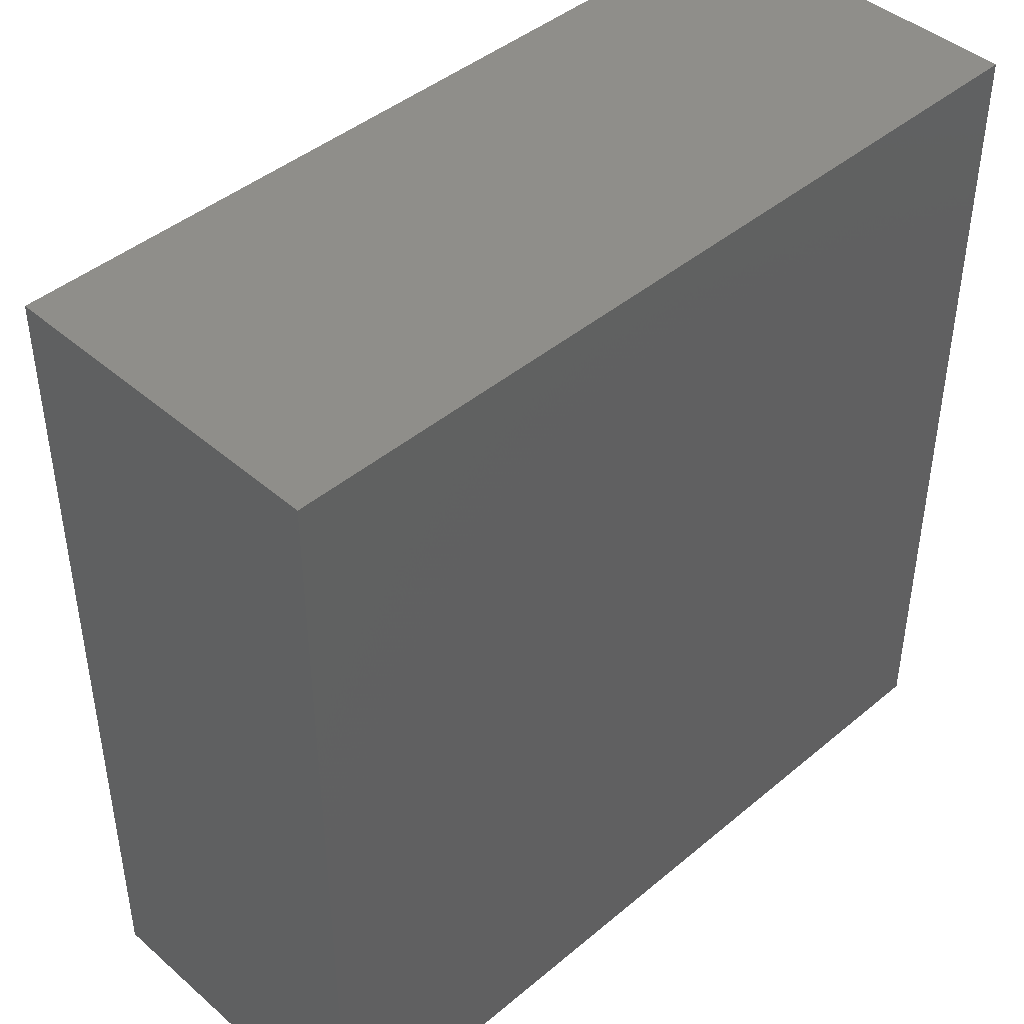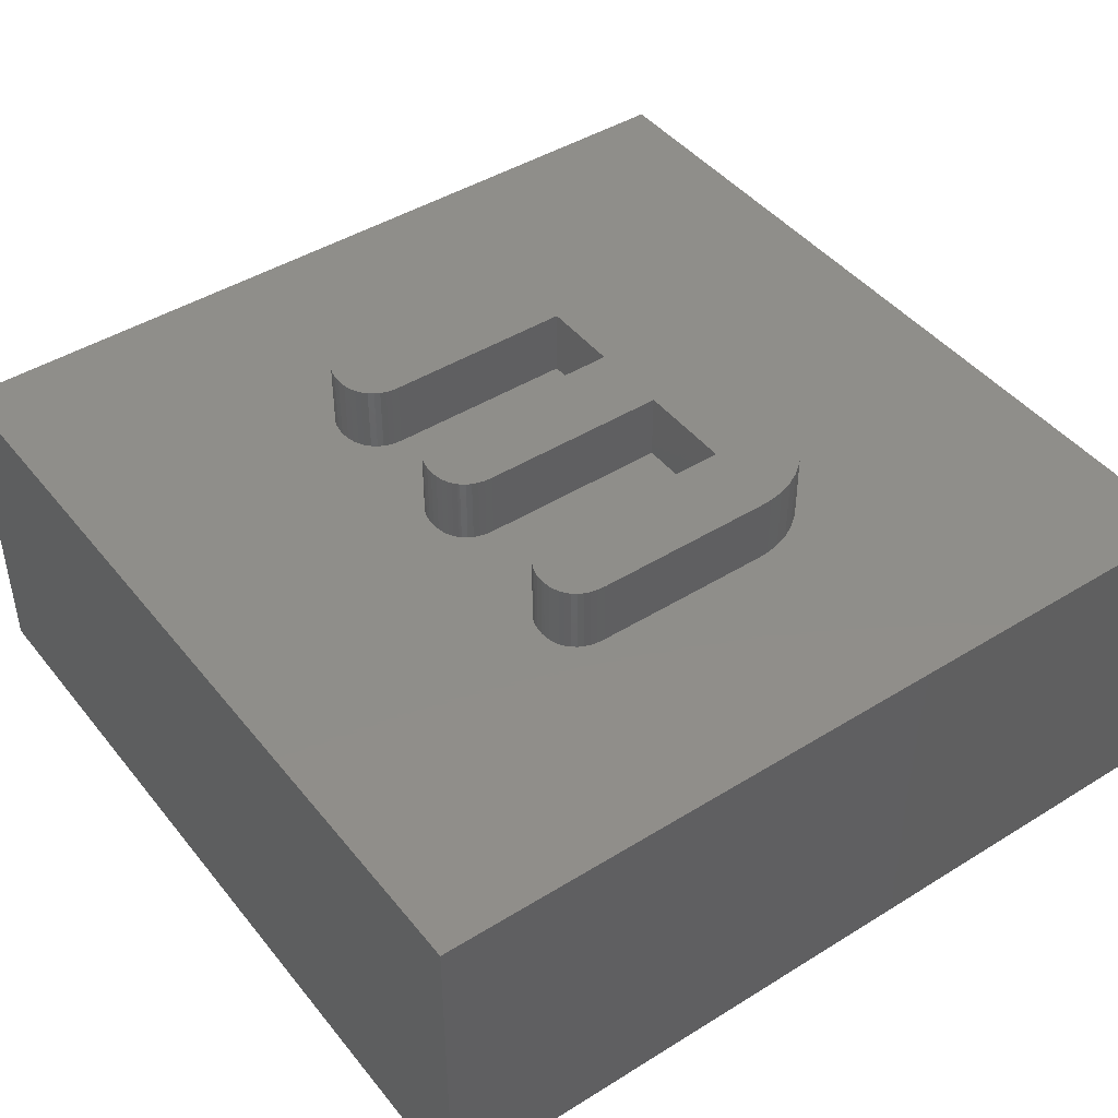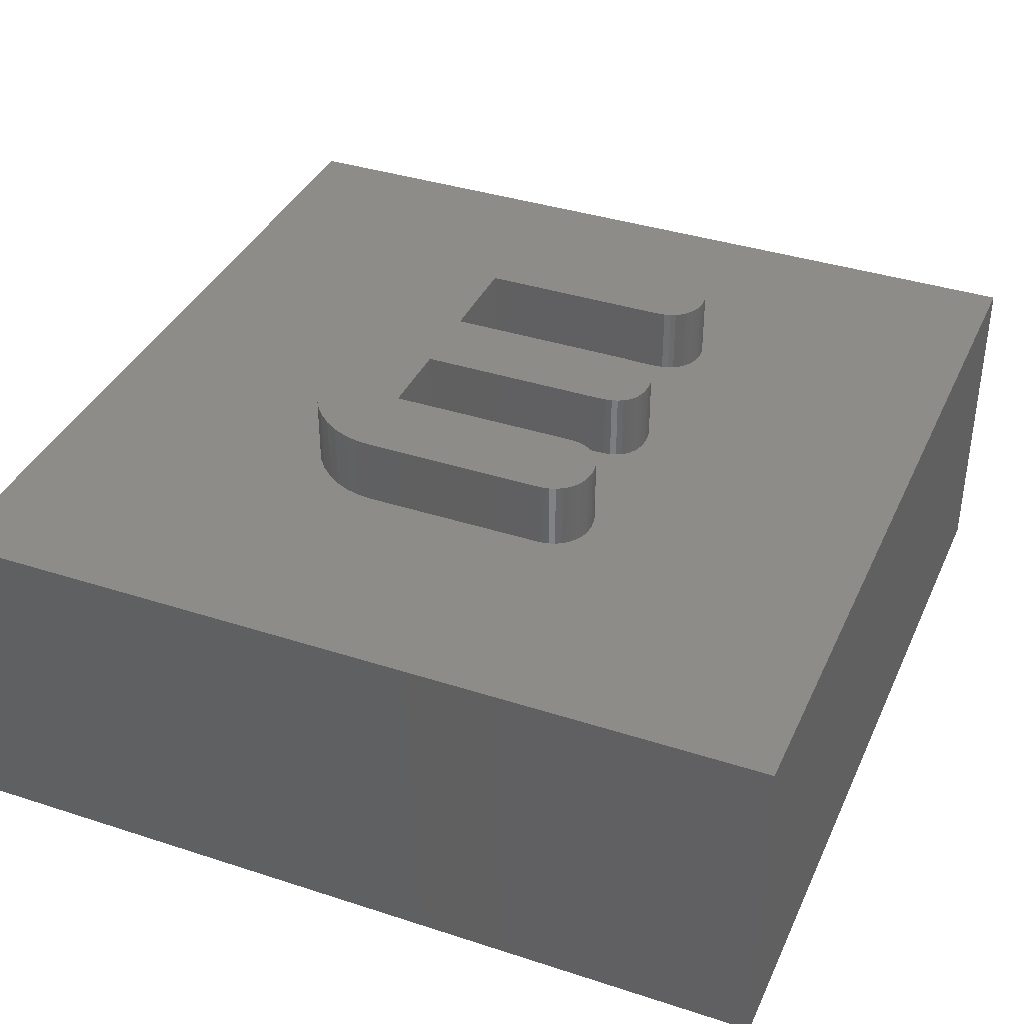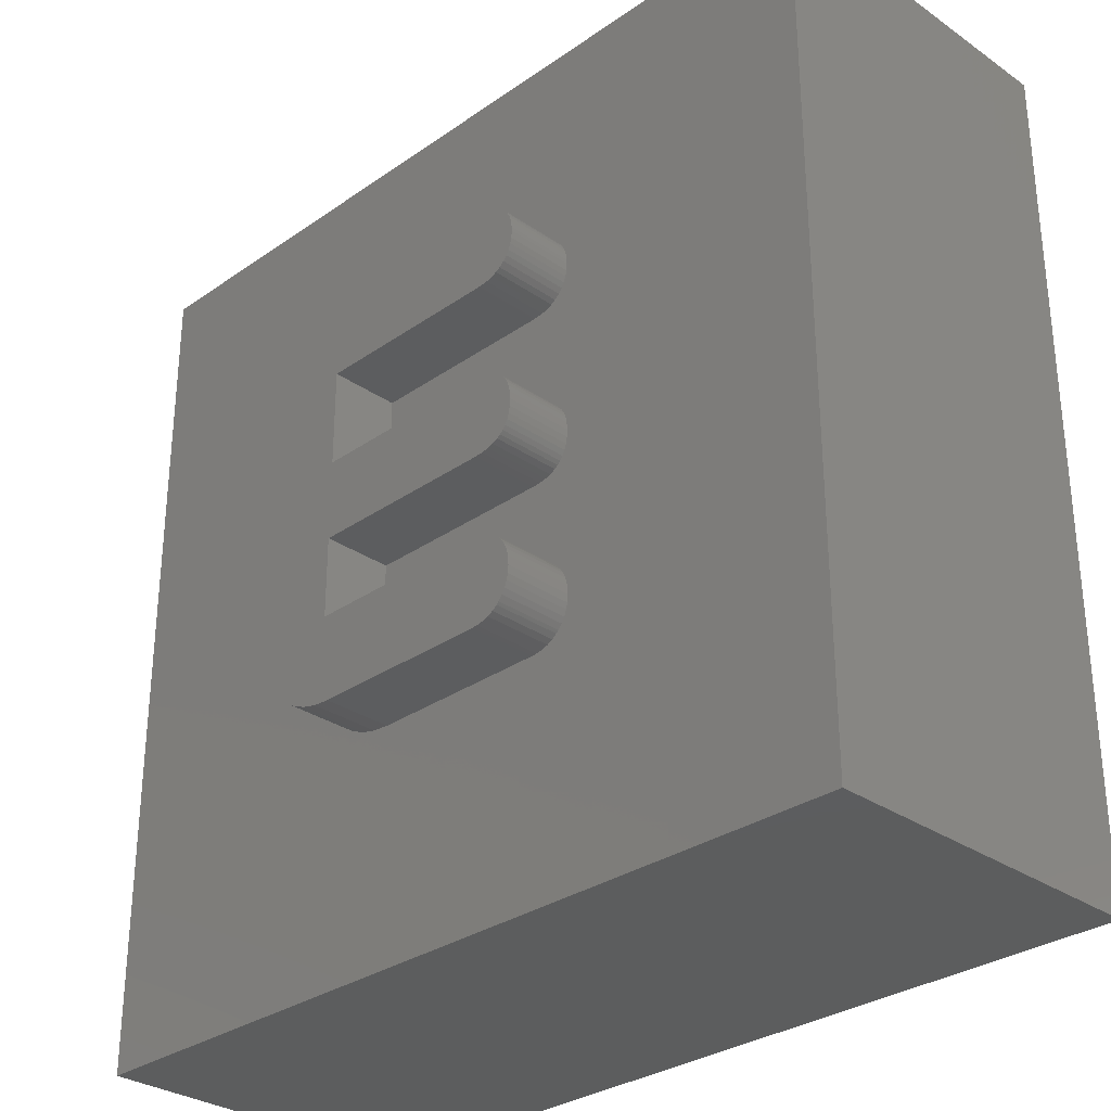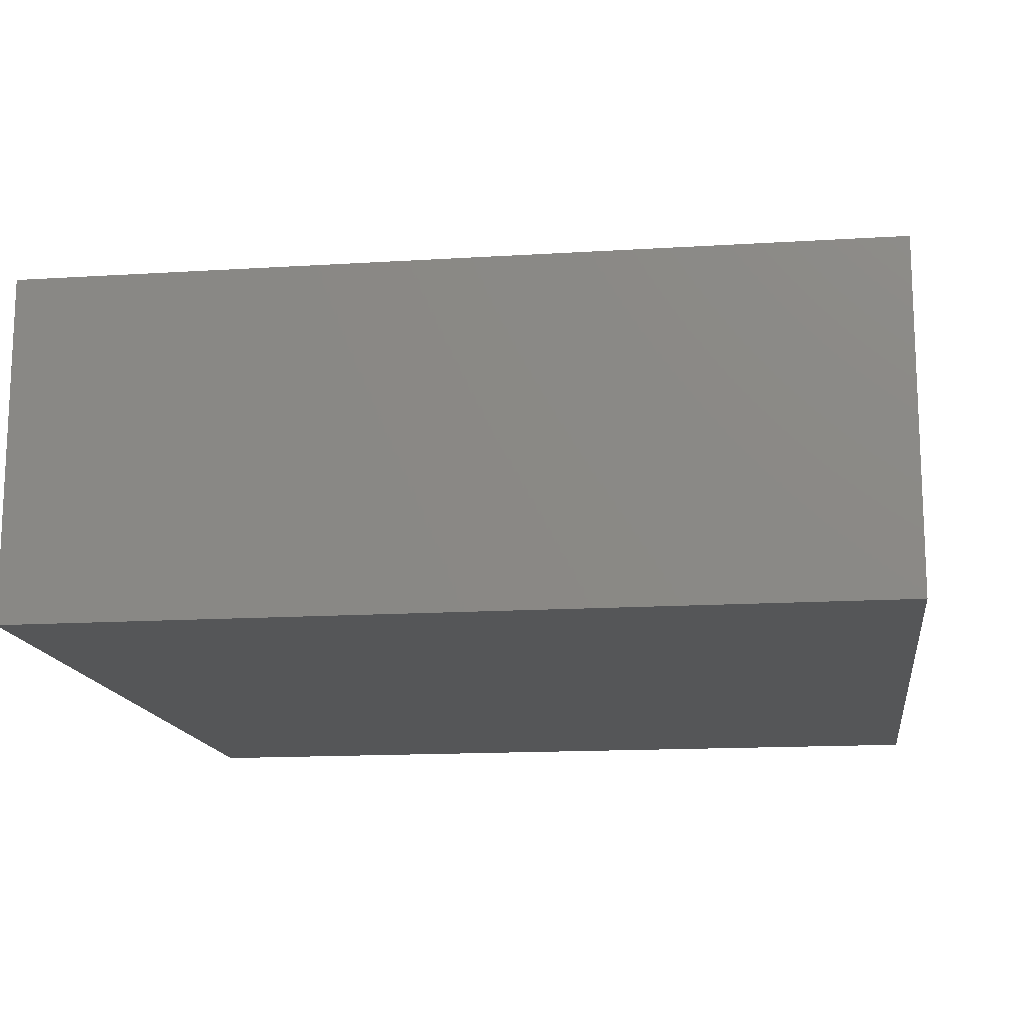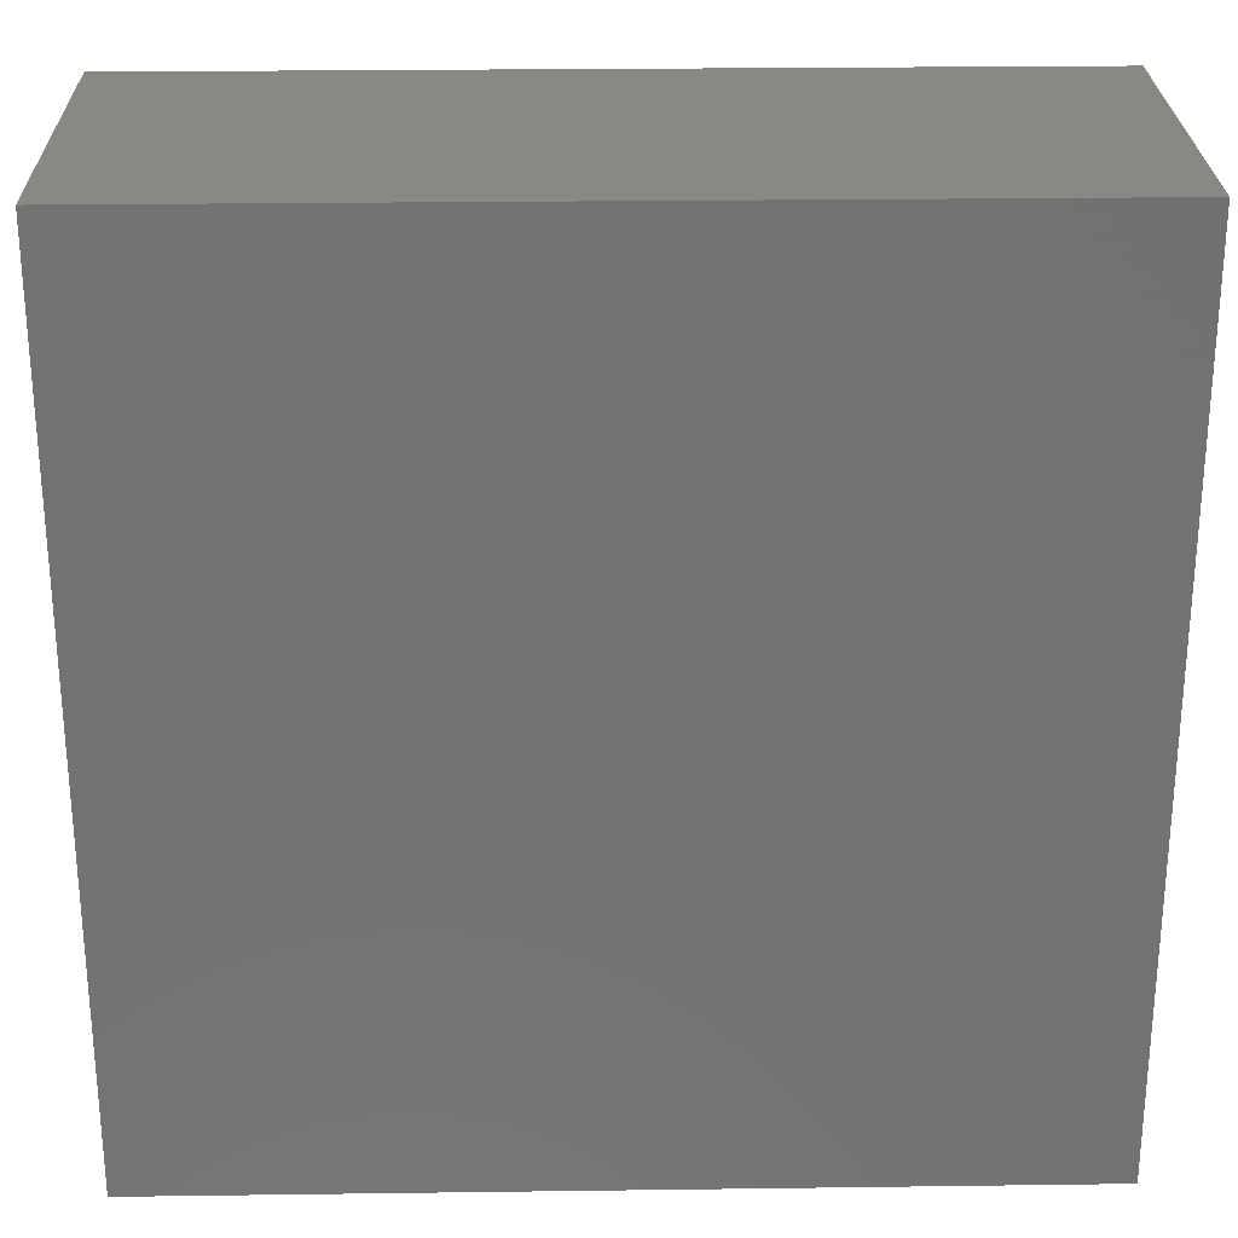
<metadata>
{"format":"stl","ext":"stl","renderer":"f3d","projection":"perspective","resolution":1024,"background":"white","views":[{"elev":43.7,"azim":135.5,"up":"+Y"},{"elev":44.4,"azim":144.1,"up":"+Z"},{"elev":37.5,"azim":22.6,"up":"+Z"},{"elev":-30.5,"azim":45.1,"up":"+Y"},{"elev":-14.7,"azim":97.7,"up":"+Z"},{"elev":26.0,"azim":178.8,"up":"+Y"}]}
</metadata>
<code>
# stl→obj: 198 verts, 392 faces
v -12.5 -12.5 10
v -12.5 12.5 10
v -12.5 -12.5 1.531e-15
v -12.5 12.5 0
v 12.5 -12.5 10
v 12.5 -12.5 1.531e-15
v 12.5 12.5 10
v 12.5 12.5 0
v -4.543 5.044 10
v -4.7 4.67 10
v -4.797 4.283 10
v 3.741 -5.73 10
v 3.563 -5.792 10
v -2.561 -5.793 10
v -2.971 -5.696 10
v -3.381 -5.522 10
v -3.75 -5.286 10
v -4.125 -4.951 10
v -4.395 -4.614 10
v -4.581 -4.293 10
v -4.72 -3.93 10
v 4.418 -4.82 10
v 4.38 -5 10
v 3.366 -5.825 10
v 3.21 -5.833 10
v -2.061 -5.833 10
v -4.31 5.403 10
v -4.034 5.709 10
v -3.95 5.788 10
v 3.996 4.391 10
v 4.231 0.8565 10
v 4.311 0.7223 10
v 3.215 1.33 10
v 3.441 1.315 10
v 3.522 4.19 10
v 3.631 1.277 10
v 3.803 1.213 10
v 3.945 1.134 10
v 4.312 -5.181 10
v 4.227 -5.328 10
v 4.113 -5.468 10
v 4.043 -5.536 10
v 3.904 -5.643 10
v 3.909 -3.531 10
v 4.054 -3.648 10
v 4.189 -3.799 10
v 4.283 -3.946 10
v 4.357 -4.114 10
v 4.411 -4.318 10
v 4.433 -4.594 10
v -4.804 -3.554 10
v -4.833 -3.129 10
v -4.833 3.808 10
v 4.263 -0.5469 10
v 4.181 -0.6583 10
v 4.079 1.028 10
v 4.125 0.9826 10
v 3.709 4.241 10
v 3.862 4.307 10
v 4.372 0.5709 10
v 4.415 0.3878 10
v 4.135 4.514 10
v 4.433 0.1562 10
v -2.335 4.162 10
v -2.335 1.33 10
v 3.215 4.162 10
v 3.258 4.164 10
v 4.204 6.067 10
v 4.09 6.189 10
v 3.953 6.297 10
v 4.091 -0.7464 10
v 3.988 -0.8199 10
v 3.828 -0.9003 10
v 3.441 6.478 10
v 3.641 6.439 10
v 3.806 6.378 10
v 4.286 5.945 10
v 4.352 5.806 10
v 4.402 5.637 10
v -3.583 6.066 10
v -3.226 6.261 10
v -2.816 6.402 10
v 4.422 -0.05295 10
v 4.389 -0.2479 10
v 4.336 -0.4064 10
v 4.427 5.452 10
v 4.433 5.328 10
v 4.418 5.116 10
v -2.335 -1.002 10
v -2.335 -3.335 10
v 3.215 -1.002 10
v 3.215 -3.335 10
v 3.455 -0.9892 10
v 3.435 -3.35 10
v 3.656 -0.9557 10
v 3.595 -3.384 10
v 3.756 -3.446 10
v 4.383 4.949 10
v 4.318 4.781 10
v 4.24 4.644 10
v -2.399 6.476 10
v -2.061 6.495 10
v 3.21 6.495 10
v -4.833 -3.129 12
v -4.804 -3.554 12
v -4.72 -3.93 12
v -4.581 -4.293 12
v -4.395 -4.614 12
v -4.125 -4.951 12
v -3.75 -5.286 12
v -3.381 -5.522 12
v -2.971 -5.696 12
v -2.561 -5.793 12
v -2.061 -5.833 12
v 3.21 -5.833 12
v 3.366 -5.825 12
v 3.563 -5.792 12
v 3.741 -5.73 12
v 3.904 -5.643 12
v 4.043 -5.536 12
v 4.113 -5.468 12
v 4.227 -5.328 12
v 4.312 -5.181 12
v 4.38 -5 12
v 4.418 -4.82 12
v 4.433 -4.594 12
v 4.411 -4.318 12
v 4.357 -4.114 12
v 4.283 -3.946 12
v 4.189 -3.799 12
v 4.054 -3.648 12
v 3.909 -3.531 12
v 3.756 -3.446 12
v 3.595 -3.384 12
v 3.435 -3.35 12
v 3.215 -3.335 12
v -2.335 -3.335 12
v -2.335 -1.002 12
v 3.215 -1.002 12
v 3.455 -0.9892 12
v 3.656 -0.9557 12
v 3.828 -0.9003 12
v 3.988 -0.8199 12
v 4.091 -0.7464 12
v 4.181 -0.6583 12
v 4.263 -0.5469 12
v 4.336 -0.4064 12
v 4.389 -0.2479 12
v 4.422 -0.05295 12
v 4.433 0.1562 12
v 4.415 0.3878 12
v 4.372 0.5709 12
v 4.311 0.7223 12
v 4.231 0.8565 12
v 4.125 0.9826 12
v 4.079 1.028 12
v 3.945 1.134 12
v 3.803 1.213 12
v 3.631 1.277 12
v 3.441 1.315 12
v 3.215 1.33 12
v -2.335 1.33 12
v -2.335 4.162 12
v 3.215 4.162 12
v 3.258 4.164 12
v 3.522 4.19 12
v 3.709 4.241 12
v 3.862 4.307 12
v 3.996 4.391 12
v 4.135 4.514 12
v 4.24 4.644 12
v 4.318 4.781 12
v 4.383 4.949 12
v 4.418 5.116 12
v 4.433 5.328 12
v 4.427 5.452 12
v 4.402 5.637 12
v 4.352 5.806 12
v 4.286 5.945 12
v 4.204 6.067 12
v 4.09 6.189 12
v 3.953 6.297 12
v 3.806 6.378 12
v 3.641 6.439 12
v 3.441 6.478 12
v 3.21 6.495 12
v -2.061 6.495 12
v -2.399 6.476 12
v -2.816 6.402 12
v -3.226 6.261 12
v -3.583 6.066 12
v -3.95 5.788 12
v -4.034 5.709 12
v -4.31 5.403 12
v -4.543 5.044 12
v -4.7 4.67 12
v -4.797 4.283 12
v -4.833 3.808 12
f 1 2 3
f 3 2 4
f 5 1 6
f 6 1 3
f 7 5 8
f 8 5 6
f 2 7 4
f 4 7 8
f 9 2 10
f 10 2 11
f 12 13 5
f 14 15 1
f 15 16 1
f 1 16 17
f 1 17 18
f 18 19 1
f 1 19 20
f 1 20 21
f 22 23 5
f 13 24 5
f 5 24 25
f 5 25 1
f 1 25 26
f 1 26 14
f 9 27 2
f 2 27 28
f 2 28 29
f 30 31 32
f 33 34 35
f 34 36 35
f 35 36 37
f 35 37 38
f 23 39 5
f 5 39 40
f 5 40 41
f 41 42 5
f 5 42 43
f 5 43 12
f 44 45 7
f 7 45 46
f 7 46 47
f 47 48 7
f 7 48 49
f 7 49 5
f 5 49 50
f 5 50 22
f 21 51 1
f 1 51 52
f 1 52 2
f 2 52 53
f 2 53 11
f 54 55 44
f 38 56 35
f 35 56 57
f 35 57 58
f 58 57 31
f 58 31 59
f 59 31 30
f 32 60 30
f 30 60 61
f 30 61 62
f 62 61 63
f 64 65 66
f 66 65 33
f 66 33 67
f 67 33 35
f 68 7 69
f 69 7 70
f 55 71 44
f 44 71 72
f 44 72 73
f 74 75 7
f 7 75 76
f 7 76 70
f 68 77 7
f 7 77 78
f 7 78 79
f 29 80 2
f 2 80 81
f 2 81 82
f 63 83 7
f 7 83 84
f 7 84 44
f 44 84 85
f 44 85 54
f 79 86 7
f 7 86 87
f 7 87 88
f 89 90 91
f 91 90 92
f 91 92 93
f 93 92 94
f 93 94 95
f 95 94 96
f 95 96 73
f 73 96 97
f 73 97 44
f 88 98 7
f 7 98 99
f 7 99 63
f 63 99 100
f 63 100 62
f 82 101 2
f 2 101 102
f 2 102 7
f 7 102 103
f 7 103 74
f 8 6 4
f 4 6 3
f 104 52 51
f 104 51 105
f 105 51 21
f 105 21 106
f 106 21 20
f 106 20 107
f 107 20 19
f 107 19 108
f 108 19 18
f 108 18 109
f 109 18 17
f 109 17 110
f 110 17 16
f 110 16 111
f 111 16 15
f 111 15 112
f 112 15 14
f 112 14 113
f 113 14 26
f 113 26 114
f 115 114 25
f 25 114 26
f 115 25 24
f 115 24 116
f 116 24 13
f 116 13 117
f 117 13 12
f 117 12 118
f 118 12 43
f 118 43 119
f 119 43 42
f 119 42 120
f 120 42 41
f 120 41 121
f 121 41 40
f 121 40 122
f 122 40 39
f 122 39 123
f 123 39 23
f 123 23 124
f 124 23 22
f 124 22 125
f 125 22 50
f 125 50 126
f 126 50 49
f 126 49 127
f 127 49 48
f 127 48 128
f 128 48 47
f 128 47 129
f 129 47 46
f 129 46 130
f 130 46 45
f 130 45 131
f 131 45 44
f 131 44 132
f 132 44 97
f 132 97 133
f 133 97 96
f 133 96 134
f 134 96 94
f 134 94 135
f 135 94 92
f 135 92 136
f 137 136 90
f 90 136 92
f 138 137 89
f 89 137 90
f 139 138 91
f 91 138 89
f 139 91 93
f 139 93 140
f 140 93 95
f 140 95 141
f 141 95 73
f 141 73 142
f 142 73 72
f 142 72 143
f 143 72 71
f 143 71 144
f 144 71 55
f 144 55 145
f 145 55 54
f 145 54 146
f 146 54 85
f 146 85 147
f 147 85 84
f 147 84 148
f 148 84 83
f 148 83 149
f 149 83 63
f 149 63 150
f 150 63 61
f 150 61 151
f 151 61 60
f 151 60 152
f 152 60 32
f 152 32 153
f 153 32 31
f 153 31 154
f 154 31 57
f 154 57 155
f 155 57 56
f 155 56 156
f 156 56 38
f 156 38 157
f 157 38 37
f 157 37 158
f 158 37 36
f 158 36 159
f 159 36 34
f 159 34 160
f 160 34 33
f 160 33 161
f 162 161 65
f 65 161 33
f 163 162 64
f 64 162 65
f 164 163 66
f 66 163 64
f 164 66 67
f 164 67 165
f 165 67 35
f 165 35 166
f 166 35 58
f 166 58 167
f 167 58 59
f 167 59 168
f 168 59 30
f 168 30 169
f 169 30 62
f 169 62 170
f 170 62 100
f 170 100 171
f 171 100 99
f 171 99 172
f 172 99 98
f 172 98 173
f 173 98 88
f 173 88 174
f 174 88 87
f 174 87 175
f 175 87 86
f 175 86 176
f 176 86 79
f 176 79 177
f 177 79 78
f 177 78 178
f 178 78 77
f 178 77 179
f 179 77 68
f 179 68 180
f 180 68 69
f 180 69 181
f 181 69 70
f 181 70 182
f 182 70 76
f 182 76 183
f 183 76 75
f 183 75 184
f 184 75 74
f 184 74 185
f 185 74 103
f 185 103 186
f 187 186 102
f 102 186 103
f 187 102 101
f 187 101 188
f 188 101 82
f 188 82 189
f 189 82 81
f 189 81 190
f 190 81 80
f 190 80 191
f 191 80 29
f 191 29 192
f 192 29 28
f 192 28 193
f 193 28 27
f 193 27 194
f 194 27 9
f 194 9 195
f 195 9 10
f 195 10 196
f 196 10 11
f 196 11 197
f 197 11 53
f 197 53 198
f 104 198 52
f 52 198 53
f 111 112 110
f 110 112 109
f 115 136 114
f 114 136 137
f 114 137 113
f 118 119 120
f 198 104 137
f 137 104 105
f 137 105 106
f 112 113 109
f 109 113 137
f 109 137 108
f 108 137 106
f 108 106 107
f 162 138 161
f 161 138 139
f 161 139 160
f 153 154 155
f 115 116 136
f 136 116 117
f 136 117 118
f 123 124 125
f 118 120 136
f 136 120 121
f 136 121 122
f 158 159 157
f 157 159 156
f 186 187 163
f 163 187 188
f 122 123 136
f 136 123 125
f 136 125 135
f 135 125 126
f 135 126 134
f 134 126 127
f 134 127 133
f 133 127 128
f 133 128 132
f 132 128 129
f 132 129 131
f 131 129 130
f 163 193 194
f 189 190 188
f 188 190 191
f 188 191 163
f 163 191 192
f 163 192 193
f 176 165 175
f 175 165 166
f 175 166 174
f 174 166 167
f 174 167 173
f 173 167 168
f 173 168 172
f 172 168 169
f 172 169 171
f 171 169 170
f 163 164 186
f 186 164 165
f 186 165 185
f 185 165 176
f 185 176 184
f 184 176 177
f 184 177 183
f 183 177 178
f 183 178 182
f 182 178 179
f 182 179 181
f 181 179 180
f 149 141 142
f 137 138 198
f 198 138 162
f 198 162 197
f 197 162 163
f 197 163 196
f 196 163 194
f 196 194 195
f 141 149 140
f 140 149 150
f 140 150 151
f 147 148 146
f 146 148 149
f 159 160 156
f 156 160 139
f 156 139 155
f 155 139 140
f 155 140 153
f 153 140 151
f 153 151 152
f 145 146 144
f 144 146 149
f 144 149 143
f 143 149 142

</code>
